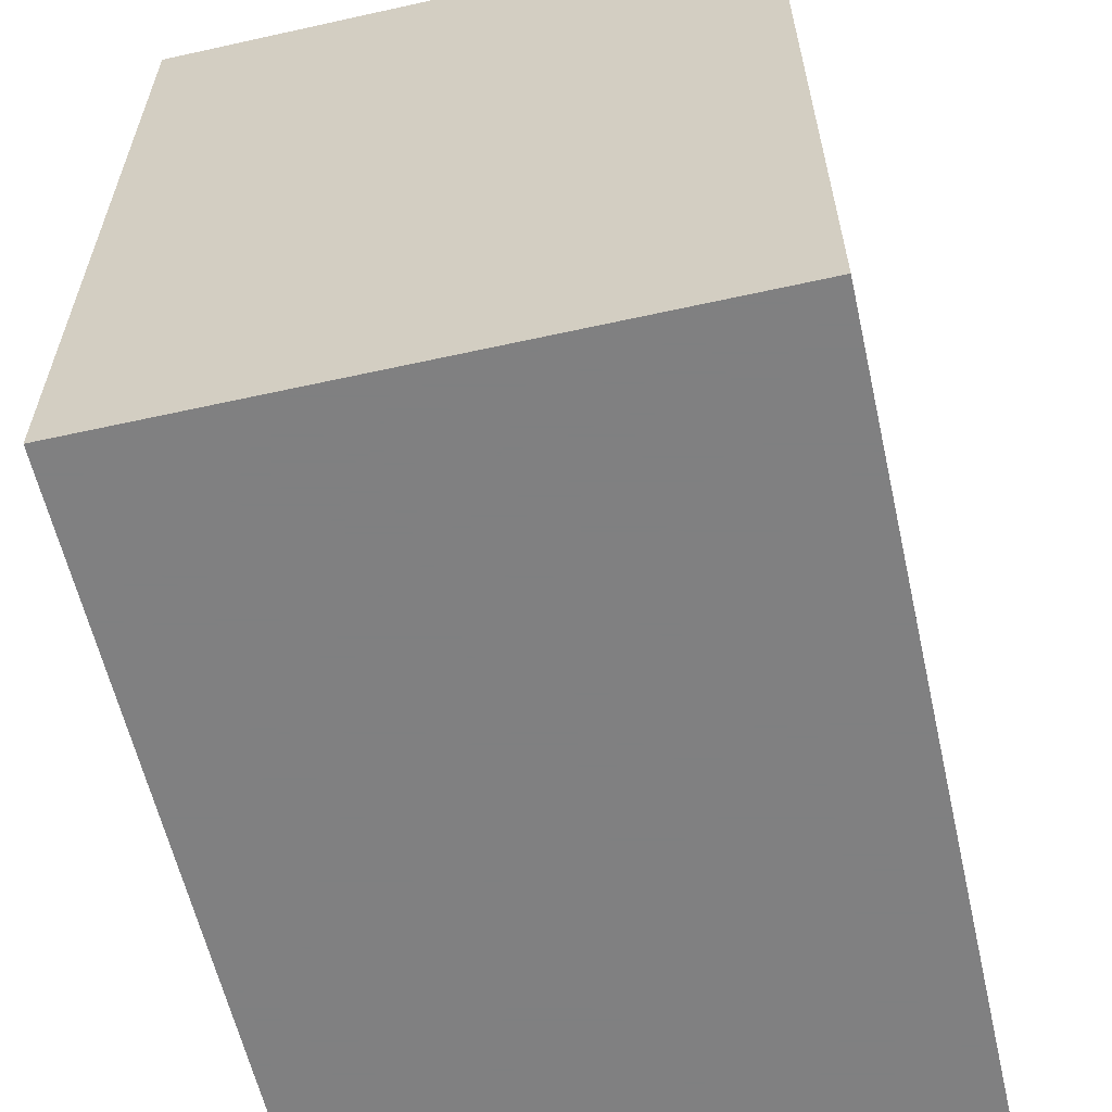
<metadata>
{"format":"obj","ext":"obj","renderer":"f3d","projection":"perspective","resolution":1024,"background":"white","views":[{"elev":-60.0,"azim":102.8,"up":"+Y"}]}
</metadata>
<code>
v 0.1982 -0.1 0.1125
v -0.054 0.1293 -0.1
v 0.05558 0.3 -0.06096
v -0.1 0.251 0.2
v -0.1 -0.06358 0.02845
v 0 0.1505 0.2
v 0 0.1632 0.05277
v -0.1 -0.0641 -0.1
v 0 0.09144 0.1691
v 0.2737 -0.02215 0.2
v 0.3 0.2061 -0.04967
v -0.04744 0.07087 -0.1
v 0.243 0.3 0.2
v 0.224 -0.1 0.1565
v 0.2722 -0.1 0.2
v -0.1 0.006371 -0.0414
v -0.05902 0.2474 0.2
v 0.2 0.03211 0.09034
v 0.1492 0.3 0.1694
v 0.1216 0 0.05744
v 0.0128 0.2289 0.2
v -0.1 -0.1 -0.04625
v 0 0.1481 0
v -0.05381 0.03477 -0.1
v 0.03273 0.1549 0
v 0.07451 0.1649 0
v 0.1679 0.02955 -0.1
v -0.1 0.2505 0.09797
v 0.1622 0.1139 -0.1
v 0.1569 0.2 0.09768
v -0.02946 0.3 0.02371
v -0.004073 0.3 0.06973
v 0.2625 -0.05446 -0.1
v -0.1 0.258 -0.05048
v -0.02223 -0.006813 -0.1
v 0.1906 0.1951 -0.1
v 0.256 0.2487 0.2
v -0.05128 -0.05375 -0.1
v 0 0.2 0.157
v 0.2636 -0.1 0.08393
v 0.1314 0.2073 -0.1
v 0.3 0.2055 0.1624
v 0.3 0.2083 0.0469
v -0.1 0.0691 0.03604
v 0.3 -0.04499 0.2
v 0.3 0.1767 0.008281
v -0.03889 0.2548 -0.1
v -0.000965 0.04709 -0.1
v 0.3 0.1567 0.156
v -0.07143 0.2628 -0.1
v -0.1 -0.008128 0.113
v 0.08643 0 0.0892
v 0.1231 0.3 0.01387
v 0.08445 0 0.0414
v 0.3 0.2302 0.2
v 0.07449 -0.1 -0.1
v -0.1 0.06092 -0.04606
v -0.06027 -0.1 -0.02087
v -0.1 0.03861 0.07869
v 0.07484 -0.05103 0.2
v -0.02519 0.2043 -0.1
v -0.1 0.2074 -0.02055
v -0.006594 -0.1 0.04405
v 0.3 -0.01451 0.1622
v 0.04087 0.0805 0
v 0.001445 -0.05747 -0.1
v 0.3 0.00823 -0.06283
v 0.05205 0.04113 0
v 0.3 -0.05703 -0.05441
v 0.3 0.07634 0.09268
v 0.3 0.04653 0.1608
v 0.0008876 -0.1 -0.008632
v -0.1 0.2598 0.008125
v 0.04108 -0.1 0.04118
v -0.1 0.183 0.1574
v 0.01819 -0.1 -0.1
v 0.3 0.0319 -0.1
v 0.1069 0.3 0.1544
v 0.2332 -0.1 -0.1
v 0.3 -0.04762 0.1276
v 0.3 0.1179 0.2
v 0.102 0.2 0.1153
v -0.1 0.2164 -0.0605
v 0.03187 0.2134 -0.1
v 0.2491 0.038 0.2
v 0.08167 0.2 0.05386
v -0.07023 0.3 0.001242
v 0.02054 0.3 -0.1
v 0.07166 0.1025 -0.1
v 0.02632 0.3 0.2
v 0 0.151 0.09891
v 0 0.131 0.1526
v -0.06463 -0.004836 -0.1
v 0.08387 0.3 -0.1
v 0.1418 -0.1 -0.0554
v -0.1 0.1503 0.2
v 0.1234 -0.1 0.1677
v -0.02556 0.1084 -0.1
v -0.1 -0.008166 0.2
v -0.1 0.006955 0.05499
v 0.3 0.2209 -0.007637
v 0.2664 0.2713 -0.1
v 0 0.1038 0.1093
v 0 0.05253 0.2
v -0.1 -0.1 0.05393
v -0.1 0.2126 0.02839
v -0.1 0.1524 0.1132
v 0.1062 -0.1 0.2
v -0.06826 -0.0258 0.2
v -0.1 0.1831 -0.1
v 0.2152 -0.1 -0.01682
v 0.2159 0.01234 -0.1
v 0.2577 -0.1 0.03463
v 0.3 0.06886 0.2
v 0.1645 -0.1 -0.01354
v 0.2 0.1068 0.1055
v -0.06172 -0.1 -0.0649
v -0.1 -0.01945 0.01822
v 0.1351 -0.05001 0.2
v 0.08121 0.3 0.2
v 0 0 0.09799
v -0.06658 -0.06631 0.2
v 0.08095 0.3 -0.0191
v -0.1 0.2059 0.1196
v -0.1 0.0396 0.2
v 0.3 0.1579 -0.04901
v 0.1222 -0.1 -0.1
v 0.2 0 0.06405
v 0 0.05214 0.1213
v 0.1144 0.3 0.06754
v -0.1 0.08801 0.06906
v 0.1049 0 0.1431
v 0.2593 0.3 -0.05724
v 0.3 0.08323 -0.1
v 0.2 0 0.1602
v 0.1963 0.3 0.08268
v 0.2 0.2 0.1295
v 0.2271 0.2099 0.2
v 0.1621 -0.1 0.2
v 0.2 0.04745 0.04209
v 0.137 0.3 -0.1
v 0.05424 0.2 0
v -0.1 0.07205 -0.1
v 0.2 0 0.1173
v 0.1787 -0.1 0.06602
v 0.247 -0.001519 0.2
v -0.1 0.04493 0.1178
v 0.2 0.2 0.2
v 0.3 -0.1 0.1571
v 0.02231 -0.003466 -0.1
v 0.2649 -0.003297 -0.1
v 0 0.2 0
v 0.2 0 0
v 0.1638 0 0.04457
v 0.06756 0.1215 0
v -0.1 0.3 -0.03068
v 0 0 0
v 0 0.07619 0.08722
v 0.0917 -0.1 0.04366
v -0.1 0.2401 -0.1
v 0 0 0.2
v 0.2 0.164 0.1646
v 0.3 0.0479 0.1175
v 0.3 0.3 -0.03427
v 0.3 0.1616 0.05739
v 0.2059 0.3 0.02084
v 0.165 -0.1 0.1415
v 0.0477 0.2619 -0.1
v 0.03496 -0.1 0.2
v 0.1433 0.1607 -0.1
v 0.3 0.1838 0.1061
v -0.1 0.09625 0.2
v -0.06666 0.2112 -0.1
v 0 0.1022 0
v 0.08475 0.3 0.1102
v 0.2 0.2 0
v 0.2049 0.3 0.1633
v 0.2 0.147 0.1285
v 0.3 0.2573 -0.05087
v -0.1 -0.1 -0.1
v -0.1 -0.1 0.152
v 0.1396 0 0.09948
v -0.1 0.1679 0.01837
v 0.3 -0.01341 -0.02275
v 0.3 0.1064 0.04781
v 0.3 -0.07229 0.1564
v 0.1056 -0.1 -0.01107
v 0.3 0.1264 -0.002921
v 0.2 0 0.2
v 0.2 0.05805 0.2
v 0.1074 -0.01282 -0.1
v -0.1 0.1333 -0.1
v 0.3 0.3 0.2
v -0.05208 -0.1 0.0245
v 0.02319 0.105 -0.1
v -0.04053 -0.1 0.2
v 0.1345 0.009276 -0.1
v 0.2066 0.3 -0.03697
v -0.1 0.08417 -0.007044
v -0.01136 -0.1 -0.05401
v 0.3 0.137 -0.1
v -0.1 0.124 0.1512
v 0.164 0.3 -0.05819
v 0.3 0.3 -0.1
v 0.3 0.2453 -0.1
v 0.1013 0.2 0
v 0.3 -0.1 0.2
v 0.2 0.05355 0.1376
v 0.3 -0.1 -0.1
v -0.1 -0.05182 0.2
v 0.1512 0 0
v -0.1 -0.1 0.2
v -0.1 0.3 0.2
v 0 0.2 0.2
v -0.1 0.3 0.03187
v -0.03125 -0.03759 0.2
v 0.3 0.3 0.07428
v -0.05613 0.1689 -0.1
v 0.3 -0.1 -0.03984
v 0.11 0 0.2
v 0.06496 -0.1 0.1703
v 0.04835 -0.05362 -0.1
v 0.1997 0.3 0.1282
v 0 0.04567 0
v 0.2248 -0.0268 -0.1
v -0.1 0.06476 0.1586
v 0.05041 0.1596 -0.1
v 0.3 0.3 0.01827
v 0.2 0.1613 0.03819
v 0.3 -0.04684 0.04356
v 0.3 0.01652 0.2
v -0.05732 -0.1 0.07582
v 0.1566 0.03897 0
v -0.0603 0.06425 0.2
v -0.0005848 0.2558 -0.1
v 0.08843 0.2 0.2
v 0.2141 0.2527 -0.1
v 0.1967 -0.1 -0.05842
v -0.1 0.02811 -0.1
v -0.07236 0.09892 -0.1
v 0.1485 0.09053 0
v 0.1504 0.2 0.2
v 0.0546 0.3 0.1546
v -0.1 0.09397 0.1158
v 0 0.2 0.1141
v 0 0 0.0449
v 0.05287 -0.1 -0.01011
v 0 0.04248 0.07184
v 0.2 0.1032 0.1568
v 0.1514 0 0.1522
v 0.2 0.1097 0.2
v 0.02326 -0.1 0.08325
v -0.03308 0.3 0.2
v 0.2498 0.1689 -0.1
v -0.1 -0.1 0.003273
v -0.0342 0.3 -0.0294
v -0.1 -0.05295 0.1699
v 0.2357 0.3 -0.1
v 0.3 -0.05266 -0.004733
v -0.04998 0.1738 0.2
v 0.2461 0.08209 0.2
v 0.0892 -0.1 -0.05483
v 0.3 0.05839 -0.05527
v 0.01432 0.3 0.0213
v 0.2564 0.225 -0.1
v 0.1944 -0.04066 0.2
v 0.07192 0 0
v 0.1656 0.2 0.04358
v -0.1 0.1814 0.0751
v 0.1033 0.2 0.1617
v -0.1 0.3 0.1351
v 0.05354 0.2 0.1716
v -0.1 0.2523 0.1536
v 0 0 0.1566
v 0.06433 -0.001926 -0.1
v 0.1066 0.04585 0
v 0.09329 0.0901 0
v 0.11 -0.1 0.1308
v -0.04079 -0.1 -0.1
v 0.1074 0.2563 -0.1
v 0.2529 -0.1 -0.05823
v 0.04801 0.2 0.1387
v 0.02461 0.3 0.1108
v -0.04641 0.3 -0.1
v -0.03992 0.3 0.113
v 0.1299 0.3 0.2
v 0.3 0.08114 -0.005539
v 0.2071 0.142 -0.1
v 0.03736 0 0.05612
v 0.3 0.2678 0.0995
v 0.3 -0.1 0.1079
v -0.1 0.2029 0.2
v -0.05427 0.1241 0.2
v 0.1985 -0.1 0.02653
v -0.1 -0.00157 0.1581
v 0.3 0.0156 0.06995
v -0.05536 0.3 0.1605
v 0.2 0.1625 0.2
v 0.3 0.03295 -0.01323
v 0.04669 0.05048 -0.1
v 0.1433 -0.1 0.03156
v -0.1 -0.05165 -0.01777
v 0.06956 0.3 0.02352
v 0.3 -0.05012 0.09145
v 0.3 0.1896 -0.1
v 0.1973 -0.06325 -0.1
v -0.1 0.1066 -0.05111
v 0.1233 0.3 -0.04668
v 0.2 0.1288 0
v -0.03431 0.2192 0.2
v 0.3 0.05427 0.03803
v 0.1723 -0.1 -0.1
v 0.3 0.2334 0.1115
v 0.09676 0.04049 -0.1
v 0.002481 0.3 0.1526
v -0.02951 0.08601 0.2
v 0.2219 -0.1 0.0691
v 0.1971 0.0853 -0.1
v -0.01261 0.3 -0.06625
v 0.06035 0 0.1615
v -0.1 0.1183 0.008856
v -0.06346 0.3 -0.05669
v 0.06785 -0.1 0.1027
v 0 0.174 0.1572
v 0.3 0.3 0.1326
v 0.1442 0.06524 -0.1
v 0.05887 0.2527 0.2
v 0 0.1037 0.2
v -0.1 0.2492 0.05598
v 0.2376 0.05743 -0.1
v 0.3 -0.1 0.06035
v 0.1623 0.2501 -0.1
v -0.05683 0.3 0.05808
v 0.1157 0.1062 -0.1
v -0.003878 0.2556 0.2
v -0.1 0.1387 0.0623
v 0.1155 0.1519 0
v 0 0.07787 0.04052
v 0.3 0.002986 0.02551
v 0.3 0.1712 0.2
v -0.1 0.03271 0.002708
v 0.1241 0.2 0.06274
v 0.3 0.2588 0.1607
v 0.2 0.2 0.06681
v 0.3 0.1076 -0.053
v 0.2 0.06522 0.08527
v 0.1594 0.3 0.05007
v -0.05274 -0.1 0.151
v 0.1157 0.2524 0.2
v 0 0.0406 0.167
v 0.02702 0.3 -0.02224
v 0.3 -0.1 0.009551
v -0.01532 -0.1 0.1068
v 0.3 0.258 0.0564
v 0.0003042 0.1612 -0.1
v 0.1005 -0.05847 -0.1
v 0.2 0.1127 0.04933
v 0.01461 -0.05253 0.2
v 0.05176 0.3 0.06713
v 0.2473 0.3 0.09659
v 0.1461 -0.05023 -0.1
v 0.0426 0 0.1123
v 0.2 0.1634 0.08775
v 0.2539 0.3 0.1528
v 0.1381 -0.1 0.08575
v 0.154 0.2 0.1506
v 0 0.2 0.06568
v 0.2451 -0.0564 0.2
v 0.1623 0.1528 0
v 0.1792 -0.01633 -0.1
v 0.3 0.1309 0.1011
v 0.2 0.07032 0
v 0 0.1224 0.05781
v 0.1947 0.2461 0.2
v 0.2596 0.1821 0.2
v 0.3 -0.03205 -0.1
v -0.05298 0.02042 0.2
v 0.2501 0.1357 0.2
v 0.04777 0.2 0.09088
v 0.03787 -0.1 -0.05512
v 0.0792 0.2177 -0.1
v -0.1 0.3 -0.1
v 0.1837 0.3 0.2
v 0.1882 0.3 -0.1
v 0.09707 0.1599 -0.1
v 0.1492 0.3 0.1127
v -0.1 -0.05267 0.1283
v 0.3 0.2575 0.005431
v 0.1575 0.3 -0.007649
v 0.02998 0.2 0.2
v -0.1 0.1544 -0.03562
v 0.1447 0.2 0
v 0.2602 0.3 -0.005868
v 0.2336 -0.1 0.1111
v 0.2498 0.1116 -0.1
v -0.1 -0.01937 -0.1
v 0.04348 0.2 0.04305
v 0.001257 -0.1 0.1607
v 0.1151 0 0
v -0.1 -0.04531 -0.05993
v -0.1 -0.1 0.1064
v 0.2092 -0.1 0.2
v 0.2504 0.3 0.04789
v -0.1 0.3 0.08411
v 0.2631 -0.1 -0.01364
v 0.03003 -0.1 0.1276
v 0.1554 0.2582 0.2
v 0.3 0.0009125 0.1198
v 0.3 0.1011 0.1438
v 0.04603 0 0.2
v -0.1 -0.05256 0.0785
v 0.161 0 0.2
v 0.262 -0.1 0.1336
f 2 192 218
f 82 86 342
f 206 392 342
f 123 3 351
f 94 3 308
f 354 290 313
f 155 65 277
f 276 277 68
f 237 265 36
f 265 237 102
f 87 31 256
f 319 256 351
f 104 350 9
f 92 9 103
f 62 83 391
f 34 83 62
f 24 35 93
f 38 93 35
f 1 394 14
f 317 145 294
f 231 146 10
f 10 146 368
f 126 305 11
f 179 11 205
f 2 98 240
f 195 48 98
f 383 13 177
f 383 374 13
f 301 294 145
f 402 14 15
f 207 15 149
f 368 15 45
f 400 16 396
f 302 16 400
f 90 253 335
f 260 310 292
f 140 128 18
f 144 18 128
f 400 22 302
f 86 397 142
f 379 397 86
f 260 214 310
f 272 390 39
f 211 154 153
f 20 154 211
f 103 158 373
f 129 158 103
f 148 137 162
f 114 231 71
f 45 64 231
f 19 78 286
f 286 383 19
f 194 58 72
f 200 58 117
f 17 292 310
f 4 17 213
f 42 171 313
f 354 313 43
f 52 20 54
f 52 182 20
f 390 21 214
f 21 390 327
f 400 8 22
f 279 117 180
f 152 23 25
f 367 7 152
f 396 239 93
f 143 24 239
f 142 25 26
f 152 25 142
f 26 25 155
f 155 337 26
f 370 27 112
f 361 197 370
f 404 28 271
f 28 404 329
f 288 318 29
f 326 29 318
f 135 208 144
f 208 135 190
f 203 198 384
f 384 141 203
f 344 30 268
f 344 137 30
f 359 264 32
f 87 256 322
f 32 31 333
f 283 32 285
f 209 79 33
f 151 225 112
f 215 156 73
f 160 34 382
f 35 48 150
f 150 66 35
f 385 41 170
f 332 36 41
f 193 37 55
f 193 13 37
f 24 93 239
f 93 38 396
f 161 358 410
f 108 60 169
f 215 329 404
f 329 215 73
f 325 364 193
f 193 343 325
f 329 106 269
f 34 73 156
f 284 319 88
f 322 319 284
f 81 261 114
f 189 85 190
f 58 194 255
f 200 72 58
f 257 387 181
f 181 401 348
f 264 303 351
f 359 303 264
f 96 292 75
f 292 96 260
f 76 279 66
f 117 279 200
f 224 157 68
f 157 289 267
f 384 258 237
f 133 258 198
f 249 116 208
f 298 162 251
f 33 151 376
f 77 67 376
f 91 103 373
f 338 373 158
f 264 351 256
f 123 351 303
f 245 324 91
f 272 39 282
f 331 291 40
f 40 291 413
f 207 186 45
f 149 186 207
f 53 389 308
f 188 345 126
f 287 345 188
f 143 240 12
f 110 218 192
f 335 327 90
f 17 335 253
f 351 3 319
f 156 322 382
f 123 308 3
f 347 53 130
f 54 267 289
f 399 54 20
f 193 55 343
f 55 37 375
f 127 56 356
f 127 262 56
f 239 57 143
f 341 57 16
f 380 72 200
f 252 353 63
f 147 59 51
f 147 131 59
f 213 253 297
f 141 384 332
f 205 102 204
f 355 61 84
f 218 355 2
f 156 382 34
f 110 391 83
f 297 285 271
f 404 271 285
f 315 283 285
f 333 285 32
f 4 213 273
f 271 273 213
f 212 210 257
f 109 210 122
f 258 204 102
f 204 179 205
f 147 226 244
f 27 370 197
f 134 345 263
f 361 191 197
f 52 362 132
f 56 380 76
f 178 363 116
f 134 330 395
f 176 309 229
f 77 134 263
f 86 206 342
f 172 226 125
f 270 282 82
f 255 5 302
f 50 47 173
f 228 388 164
f 294 111 113
f 325 343 290
f 120 243 90
f 100 341 118
f 339 296 230
f 252 74 323
f 269 124 28
f 195 89 300
f 175 130 359
f 143 307 192
f 116 357 346
f 140 18 346
f 168 94 280
f 141 280 94
f 303 359 130
f 136 347 386
f 231 10 45
f 352 230 331
f 126 11 46
f 259 184 339
f 88 235 284
f 101 388 43
f 235 61 47
f 217 403 360
f 35 24 48
f 141 308 203
f 300 48 195
f 184 259 69
f 42 49 171
f 312 95 127
f 382 50 160
f 281 238 79
f 173 160 50
f 223 386 19
f 100 51 59
f 130 175 386
f 100 411 51
f 348 353 398
f 362 52 289
f 380 247 72
f 379 86 82
f 117 58 22
f 178 249 162
f 299 339 184
f 137 363 178
f 209 376 69
f 412 266 189
f 222 150 275
f 77 376 151
f 309 372 357
f 8 396 38
f 220 412 250
f 291 304 80
f 392 206 337
f 64 408 71
f 103 91 92
f 222 66 150
f 261 190 85
f 76 222 56
f 250 132 220
f 202 75 107
f 165 46 43
f 63 72 74
f 354 43 388
f 78 19 386
f 321 199 44
f 217 360 325
f 371 185 165
f 254 36 265
f 57 341 199
f 382 284 50
f 319 322 256
f 185 188 165
f 48 24 12
f 80 64 186
f 168 235 88
f 134 77 330
f 157 224 246
f 385 227 381
f 168 84 235
f 68 65 224
f 318 288 395
f 309 241 372
f 346 208 116
f 159 365 323
f 209 69 219
f 263 67 77
f 201 345 134
f 30 366 82
f 189 190 135
f 371 165 171
f 136 386 223
f 204 133 164
f 408 304 296
f 90 315 253
f 263 299 67
f 47 50 284
f 245 91 367
f 217 354 228
f 114 71 409
f 99 125 295
f 243 120 78
f 376 67 69
f 243 315 90
f 379 82 282
f 354 217 290
f 361 356 191
f 289 121 362
f 171 43 313
f 174 224 65
f 278 323 365
f 91 7 367
f 187 95 115
f 247 74 72
f 335 310 21
f 211 233 399
f 212 348 196
f 68 277 65
f 196 398 169
f 252 63 74
f 79 312 306
f 225 33 306
f 6 293 328
f 220 119 412
f 60 410 358
f 217 228 403
f 294 301 115
f 137 178 162
f 219 281 209
f 270 82 366
f 233 241 276
f 210 109 99
f 211 153 233
f 140 357 372
f 143 12 24
f 253 213 17
f 212 181 348
f 191 356 275
f 219 69 259
f 332 41 280
f 79 209 281
f 324 6 92
f 231 114 85
f 378 375 298
f 203 389 198
f 159 187 301
f 190 261 251
f 358 161 216
f 30 137 366
f 341 16 118
f 120 327 349
f 357 116 363
f 140 346 357
f 66 279 38
f 160 173 110
f 91 373 7
f 139 402 266
f 407 374 383
f 198 393 133
f 358 169 60
f 208 190 249
f 67 299 184
f 13 193 364
f 321 131 336
f 84 168 381
f 375 378 340
f 222 275 356
f 202 244 226
f 304 408 80
f 315 285 297
f 23 7 373
f 146 85 189
f 171 49 371
f 347 389 53
f 104 377 161
f 409 371 49
f 281 219 405
f 239 396 16
f 66 222 76
f 274 362 121
f 120 286 78
f 177 364 223
f 383 286 407
f 364 325 360
f 141 94 308
f 251 249 190
f 197 191 314
f 398 353 406
f 101 43 46
f 306 361 370
f 8 38 180
f 6 214 260
f 409 49 81
f 248 129 121
f 25 174 155
f 17 310 335
f 372 153 140
f 19 177 223
f 283 175 359
f 31 264 256
f 355 84 227
f 252 406 353
f 94 168 88
f 180 22 8
f 121 129 274
f 184 69 67
f 54 289 52
f 23 373 174
f 64 45 186
f 327 236 349
f 410 320 274
f 201 126 345
f 286 120 349
f 47 284 235
f 106 73 62
f 201 254 305
f 316 328 293
f 338 158 248
f 128 140 153
f 149 15 413
f 22 255 302
f 92 91 324
f 352 219 259
f 328 92 6
f 42 313 343
f 391 321 183
f 38 35 66
f 234 316 293
f 148 366 137
f 154 182 128
f 365 301 145
f 82 342 30
f 18 144 208
f 301 365 159
f 148 162 298
f 182 250 144
f 23 174 25
f 312 238 95
f 320 132 362
f 353 348 232
f 115 301 187
f 340 81 49
f 313 290 343
f 137 344 363
f 142 26 206
f 199 307 57
f 31 32 264
f 233 276 399
f 294 113 317
f 226 147 295
f 322 156 87
f 65 155 174
f 317 40 394
f 389 347 166
f 5 411 118
f 251 261 378
f 328 316 104
f 39 324 245
f 196 122 212
f 364 177 13
f 411 5 105
f 125 234 172
f 362 274 320
f 9 92 328
f 109 377 99
f 224 174 338
f 4 292 17
f 172 293 96
f 189 135 412
f 214 6 324
f 216 196 358
f 338 248 224
f 4 273 292
f 22 180 117
f 339 230 259
f 274 350 161
f 109 216 377
f 368 266 402
f 277 241 337
f 409 163 70
f 167 365 1
f 119 220 60
f 46 165 188
f 368 45 10
f 201 134 395
f 304 331 230
f 312 79 238
f 122 196 216
f 287 263 345
f 262 187 247
f 295 51 387
f 239 16 57
f 408 296 163
f 318 330 27
f 36 288 170
f 135 144 250
f 296 339 311
f 340 49 42
f 105 255 194
f 340 42 55
f 95 262 127
f 129 103 9
f 381 280 41
f 76 200 279
f 51 295 147
f 104 161 350
f 271 213 297
f 75 292 273
f 297 253 315
f 78 175 243
f 312 361 306
f 20 182 154
f 14 413 15
f 323 74 159
f 238 111 115
f 262 380 56
f 268 342 392
f 147 244 131
f 283 243 175
f 285 333 404
f 130 53 303
f 94 88 3
f 124 273 28
f 309 369 241
f 124 107 75
f 399 276 267
f 96 293 260
f 227 385 89
f 167 278 365
f 254 395 288
f 255 22 58
f 300 150 48
f 97 108 221
f 36 170 41
f 169 398 221
f 369 337 241
f 146 189 266
f 172 96 202
f 136 166 347
f 40 113 331
f 233 372 241
f 169 221 108
f 262 247 380
f 359 32 283
f 350 129 9
f 280 381 168
f 139 108 97
f 187 159 247
f 287 299 263
f 125 99 377
f 331 113 352
f 105 194 232
f 230 296 304
f 80 186 291
f 72 63 194
f 99 295 257
f 197 326 27
f 59 44 100
f 144 128 182
f 287 311 299
f 336 183 321
f 216 161 377
f 360 223 364
f 334 89 385
f 335 21 327
f 302 118 16
f 70 163 296
f 61 355 218
f 283 315 243
f 223 360 136
f 191 275 314
f 367 152 397
f 53 308 123
f 300 275 150
f 138 375 37
f 127 356 361
f 95 187 262
f 282 245 379
f 188 185 287
f 127 361 312
f 318 395 330
f 182 132 250
f 15 368 402
f 249 251 162
f 388 228 354
f 135 250 412
f 278 167 97
f 229 357 363
f 265 305 254
f 300 314 275
f 183 336 269
f 413 14 394
f 235 84 61
f 318 27 326
f 75 202 96
f 202 107 244
f 74 247 159
f 33 225 151
f 370 112 225
f 107 336 244
f 266 368 146
f 142 397 152
f 87 333 31
f 123 303 53
f 26 337 206
f 155 277 337
f 129 248 158
f 23 152 7
f 311 185 70
f 296 311 70
f 81 340 378
f 343 55 42
f 44 199 341
f 341 100 44
f 357 229 309
f 344 268 176
f 136 360 403
f 198 166 393
f 182 52 132
f 323 278 221
f 217 325 290
f 339 299 311
f 212 122 210
f 204 258 133
f 387 411 401
f 164 133 393
f 356 56 222
f 227 89 195
f 326 197 314
f 326 314 334
f 226 172 202
f 101 46 11
f 149 291 186
f 295 125 226
f 188 126 46
f 163 71 408
f 169 358 196
f 212 257 181
f 138 37 374
f 119 139 266
f 401 181 387
f 340 55 375
f 68 267 276
f 266 412 119
f 124 75 273
f 276 241 277
f 173 61 218
f 120 90 327
f 21 310 214
f 107 124 269
f 28 329 269
f 238 281 111
f 111 281 405
f 95 238 115
f 294 115 111
f 164 388 179
f 102 205 265
f 34 160 83
f 110 83 160
f 410 60 220
f 109 122 216
f 236 272 270
f 398 196 348
f 14 402 167
f 245 282 39
f 405 352 113
f 284 382 322
f 110 192 391
f 61 173 47
f 183 269 106
f 409 70 371
f 338 174 373
f 185 311 287
f 39 214 324
f 307 391 192
f 62 183 106
f 321 307 199
f 131 244 336
f 371 70 185
f 234 125 377
f 43 171 165
f 369 392 337
f 309 176 369
f 346 18 208
f 153 372 233
f 148 298 138
f 37 13 374
f 81 378 261
f 251 378 298
f 379 367 397
f 282 270 272
f 380 200 76
f 145 1 365
f 41 385 381
f 14 167 1
f 395 254 201
f 385 170 334
f 242 148 374
f 29 170 288
f 19 383 177
f 100 118 411
f 389 203 308
f 302 5 118
f 237 332 384
f 77 151 330
f 29 334 170
f 88 319 3
f 279 180 38
f 112 27 330
f 314 300 89
f 215 87 156
f 84 381 227
f 34 62 73
f 78 386 175
f 59 131 44
f 166 198 389
f 321 44 131
f 227 195 355
f 329 73 106
f 130 386 347
f 143 57 307
f 209 33 376
f 258 102 237
f 210 99 257
f 407 242 374
f 112 330 151
f 305 265 205
f 387 257 295
f 349 242 407
f 204 164 179
f 89 334 314
f 305 126 201
f 260 293 6
f 305 205 11
f 29 326 334
f 179 101 11
f 236 327 390
f 321 391 307
f 97 167 139
f 176 229 344
f 413 394 40
f 12 98 48
f 402 139 167
f 344 229 363
f 64 80 408
f 101 179 388
f 406 323 221
f 104 234 377
f 246 224 248
f 164 393 228
f 406 221 398
f 293 172 234
f 350 274 129
f 391 183 62
f 370 225 306
f 236 270 242
f 218 110 173
f 79 306 33
f 242 349 236
f 215 333 87
f 394 1 317
f 178 116 249
f 269 336 107
f 145 317 1
f 138 298 375
f 176 268 392
f 105 232 401
f 85 114 261
f 392 369 176
f 63 353 232
f 85 146 231
f 246 289 157
f 2 240 192
f 148 242 366
f 267 68 157
f 143 192 240
f 366 242 270
f 401 232 348
f 121 289 246
f 367 379 245
f 105 401 411
f 246 248 121
f 214 39 390
f 207 45 15
f 399 267 54
f 40 317 113
f 211 399 20
f 161 410 274
f 136 403 166
f 352 259 230
f 104 9 328
f 195 98 355
f 268 30 342
f 234 104 316
f 98 2 355
f 236 390 272
f 332 237 36
f 255 105 5
f 288 36 254
f 280 141 332
f 387 51 411
f 8 400 396
f 128 153 154
f 228 393 403
f 215 404 333
f 271 28 273
f 352 405 219
f 405 113 111
f 97 221 278
f 252 323 406
f 138 374 148
f 349 407 286
f 331 304 291
f 81 114 409
f 71 231 64
f 163 409 71
f 320 220 132
f 108 119 60
f 142 206 86
f 410 220 320
f 108 139 119
f 403 393 166
f 12 240 98
f 63 232 194
f 384 198 258
f 149 413 291

</code>
